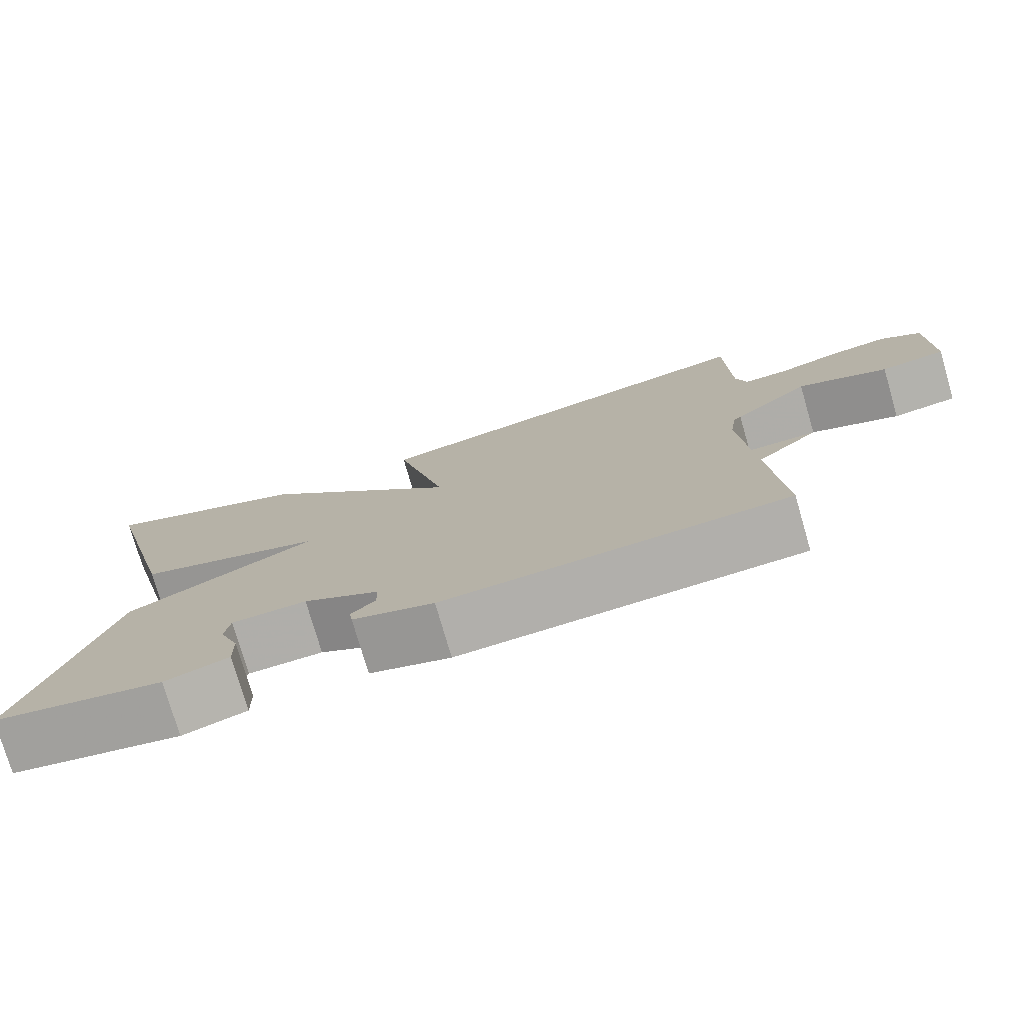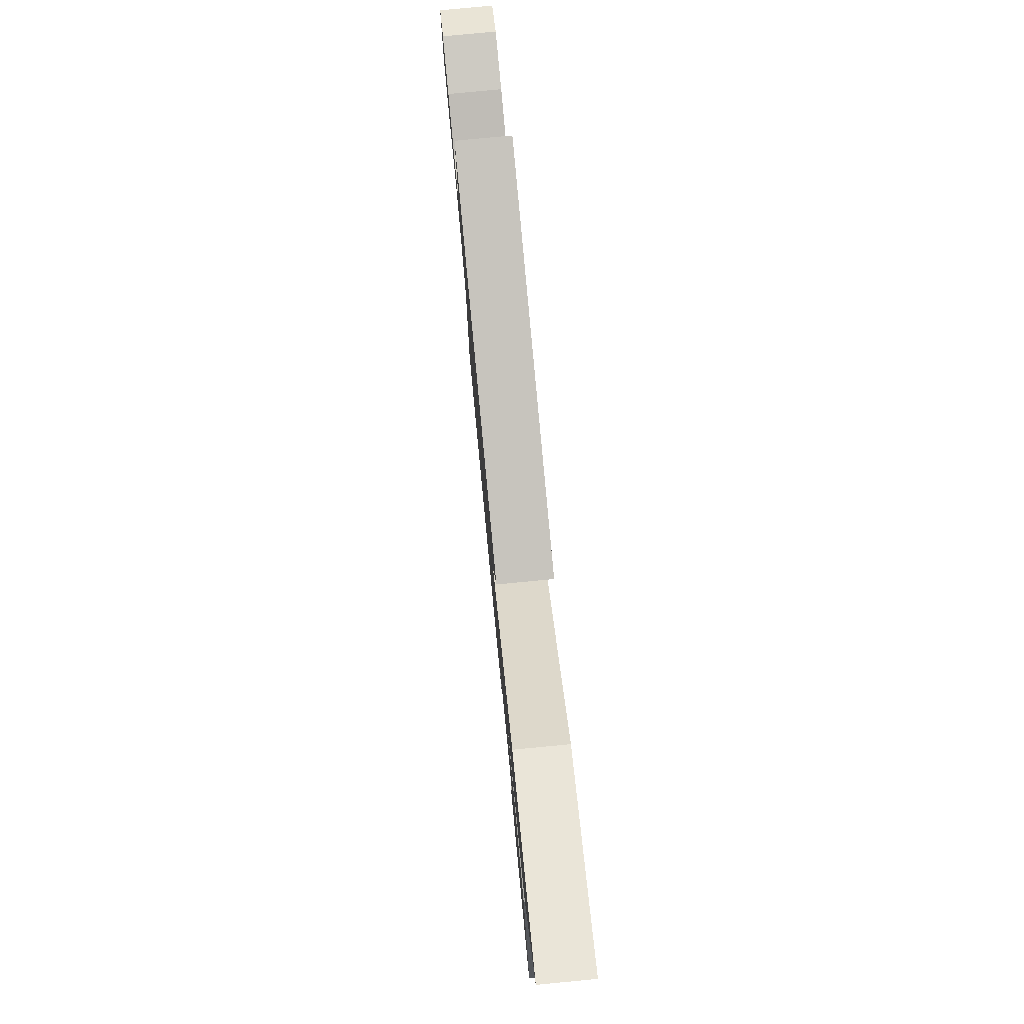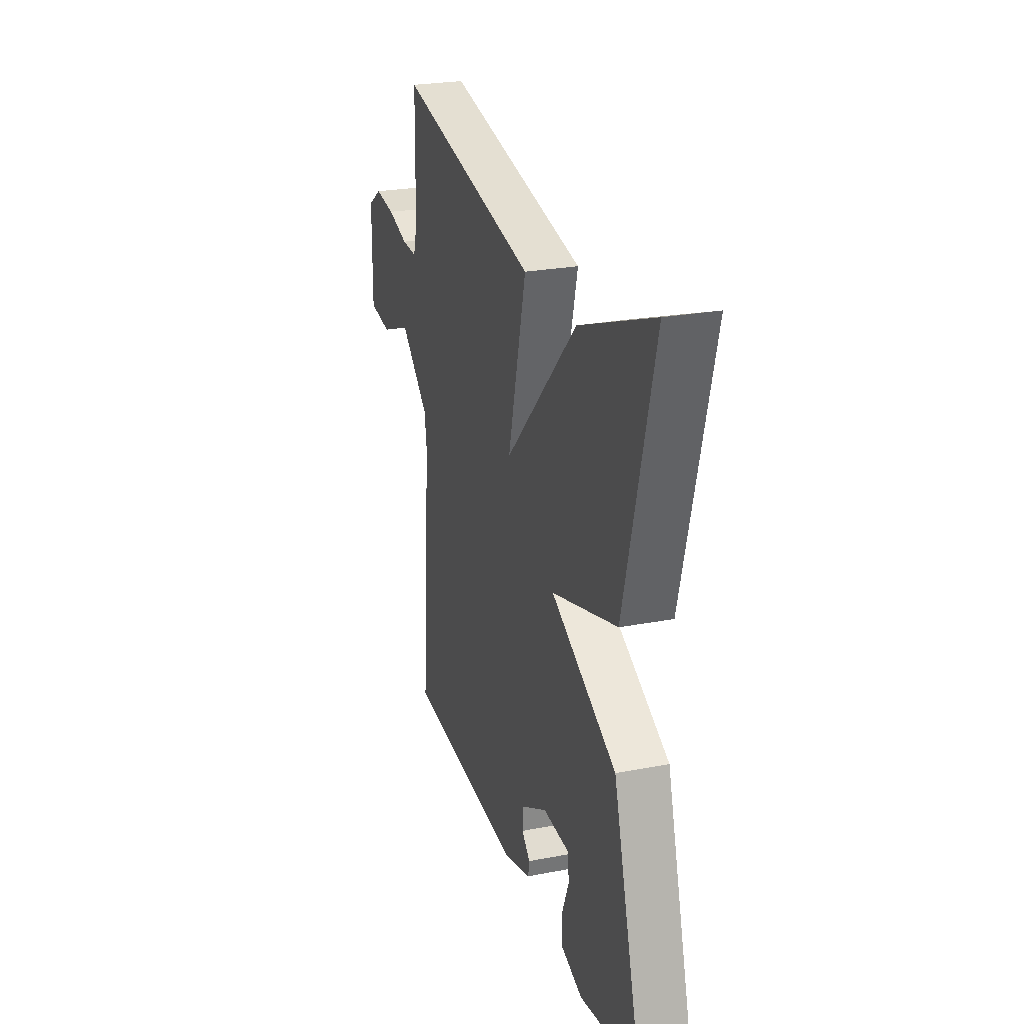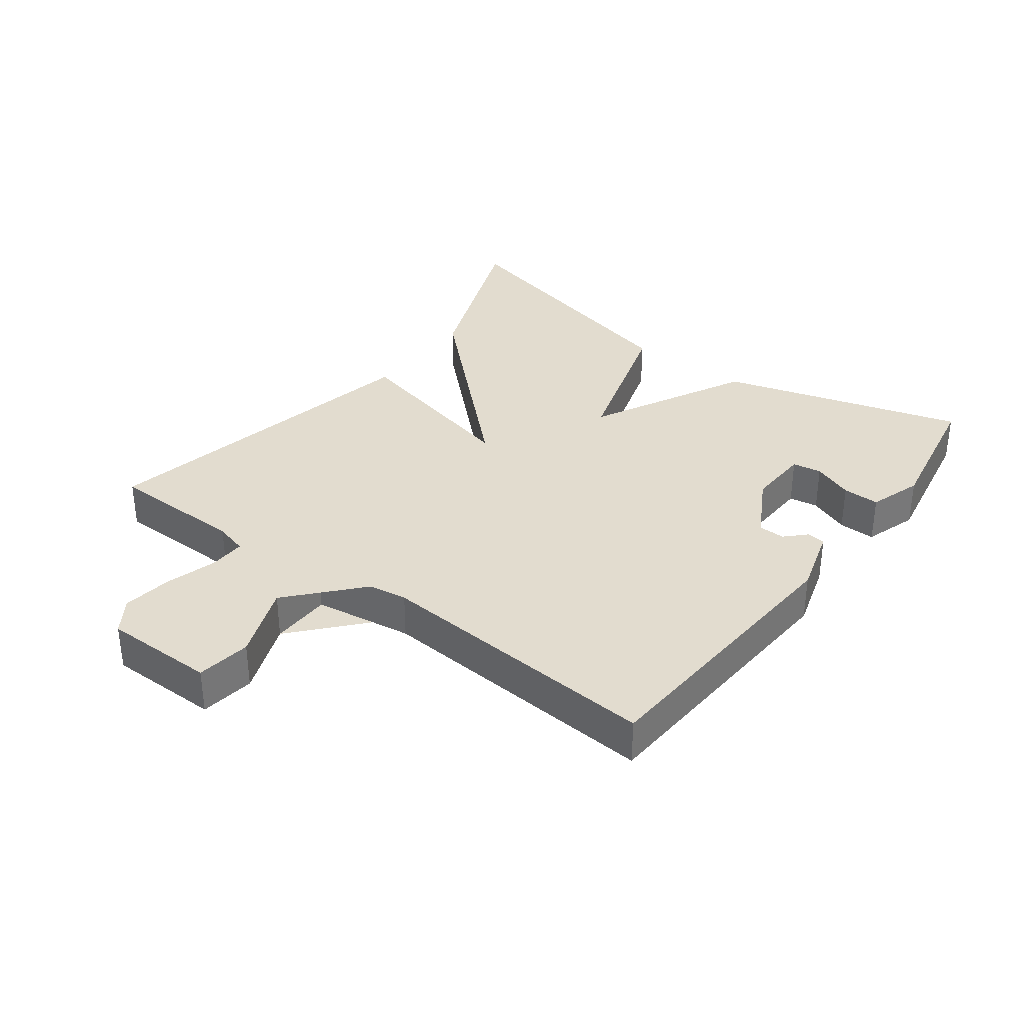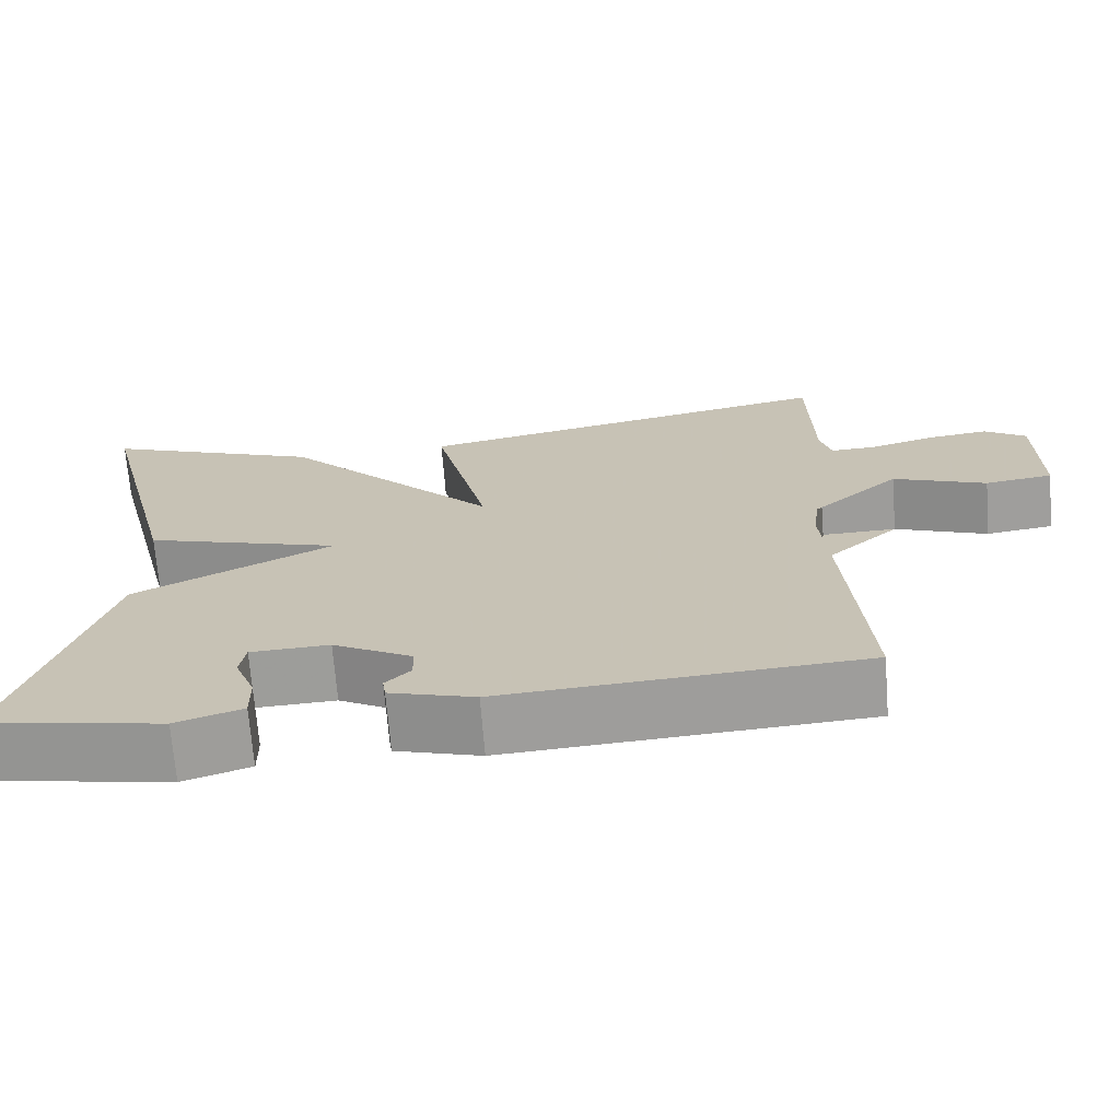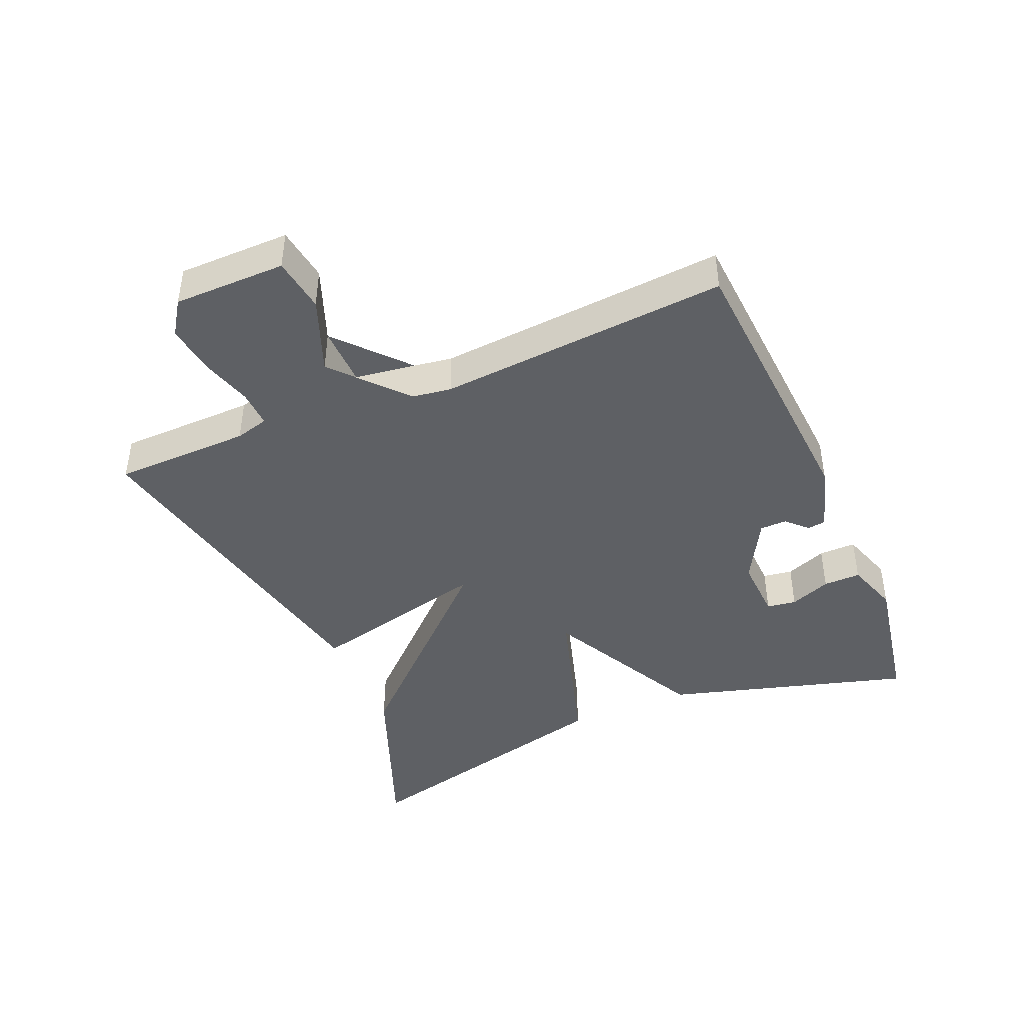
<metadata>
{"format":"obj","ext":"obj","renderer":"f3d","projection":"perspective","resolution":1024,"background":"white","views":[{"elev":-76.7,"azim":16.2,"up":"+Z"},{"elev":78.9,"azim":-95.5,"up":"+Z"},{"elev":25.2,"azim":-107.3,"up":"+Z"},{"elev":34.6,"azim":126.7,"up":"+Y"},{"elev":-69.9,"azim":4.5,"up":"+Z"},{"elev":-43.1,"azim":113.1,"up":"+Y"}]}
</metadata>
<code>
v 0.5 0.07 0.5
v 0.504 0.07 0.29
v 0.518 0.07 0.239
v 0.575 0.07 0.241
v 0.653 0.07 0.264
v 0.73 0.07 0.274
v 0.782 0.07 0.239
v 0.783 0.07 0.067
v 0.699 0.07 0.055
v 0.583 0.07 0.1
v 0.488 0.07 0.098
v 0.466 0.07 -0.056
v 0.5 0.07 -0.5
v 0.057 0.07 -0.529
v -0.048 0.07 -0.498
v -0.052 0.07 -0.47
v -0.021 0.07 -0.439
v -0.022 0.07 -0.398
v -0.12 0.07 -0.344
v -0.217 0.07 -0.348
v -0.224 0.07 -0.393
v -0.199 0.07 -0.456
v -0.198 0.07 -0.513
v -0.28 0.07 -0.54
v -0.5 0.07 -0.5
v -0.392 0.07 -0.125
v -0.147 0.07 0
v -0.392 0.07 0.075
v -0.5 0.07 0.5
v -0.226 0.07 0.393
v 0.042 0.07 0.112
v -0.026 0.07 0.393
v 0.5 0 0.5
v 0.504 0 0.29
v 0.518 0 0.239
v 0.575 0 0.241
v 0.653 0 0.264
v 0.73 0 0.274
v 0.782 0 0.239
v 0.783 0 0.067
v 0.699 0 0.055
v 0.583 0 0.1
v 0.488 0 0.098
v 0.466 0 -0.056
v 0.5 0 -0.5
v 0.057 0 -0.529
v -0.048 0 -0.498
v -0.052 0 -0.47
v -0.021 0 -0.439
v -0.022 0 -0.398
v -0.12 0 -0.344
v -0.217 0 -0.348
v -0.224 0 -0.393
v -0.199 0 -0.456
v -0.198 0 -0.513
v -0.28 0 -0.54
v -0.5 0 -0.5
v -0.392 0 -0.125
v -0.147 0 0
v -0.392 0 0.075
v -0.5 0 0.5
v -0.226 0 0.393
v 0.042 0 0.112
v -0.026 0 0.393
f 31 32 1 2
f 29 30 31
f 28 29 31
f 27 28 31
f 27 31 2 3
f 26 27 3 4
f 24 25 26
f 23 24 26
f 22 23 26
f 21 22 26
f 20 21 26
f 4 5 6
f 26 4 6
f 20 26 6
f 19 20 6
f 18 19 6
f 17 18 6
f 15 16 17
f 14 15 17
f 13 14 17
f 12 13 17
f 11 12 17
f 8 9 10
f 7 8 10
f 6 7 10
f 17 6 10
f 17 11 10
f 34 33 64 63
f 63 62 61
f 63 61 60
f 63 60 59
f 35 34 63 59
f 36 35 59 58
f 58 57 56
f 58 56 55
f 58 55 54
f 58 54 53
f 58 53 52
f 38 37 36
f 38 36 58
f 38 58 52
f 38 52 51
f 38 51 50
f 38 50 49
f 49 48 47
f 49 47 46
f 49 46 45
f 49 45 44
f 49 44 43
f 42 41 40
f 42 40 39
f 42 39 38
f 42 38 49
f 42 43 49
f 1 33 34 2
f 2 34 35 3
f 3 35 36 4
f 4 36 37 5
f 5 37 38 6
f 6 38 39 7
f 7 39 40 8
f 8 40 41 9
f 9 41 42 10
f 10 42 43 11
f 11 43 44 12
f 12 44 45 13
f 13 45 46 14
f 14 46 47 15
f 15 47 48 16
f 16 48 49 17
f 17 49 50 18
f 18 50 51 19
f 19 51 52 20
f 20 52 53 21
f 21 53 54 22
f 22 54 55 23
f 23 55 56 24
f 24 56 57 25
f 25 57 58 26
f 26 58 59 27
f 27 59 60 28
f 28 60 61 29
f 29 61 62 30
f 30 62 63 31
f 31 63 64 32
f 32 64 33 1

</code>
